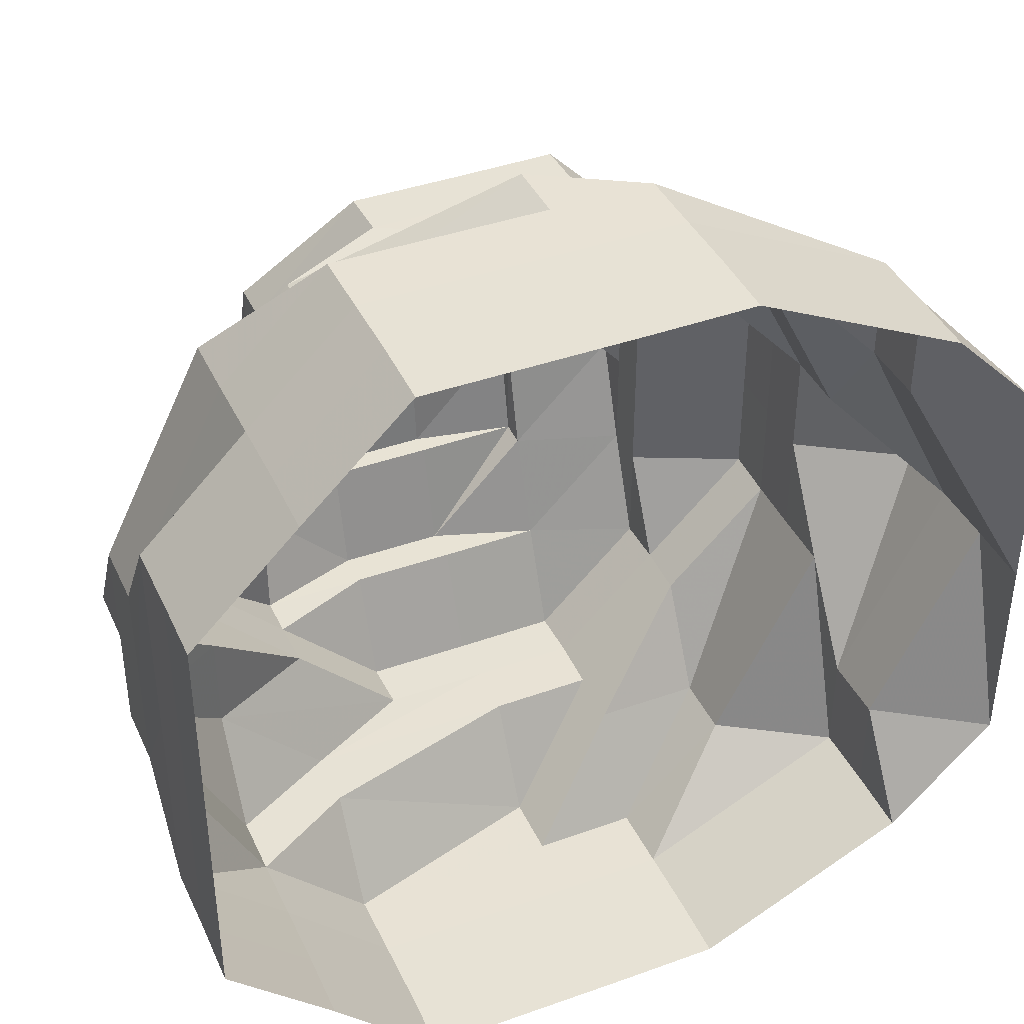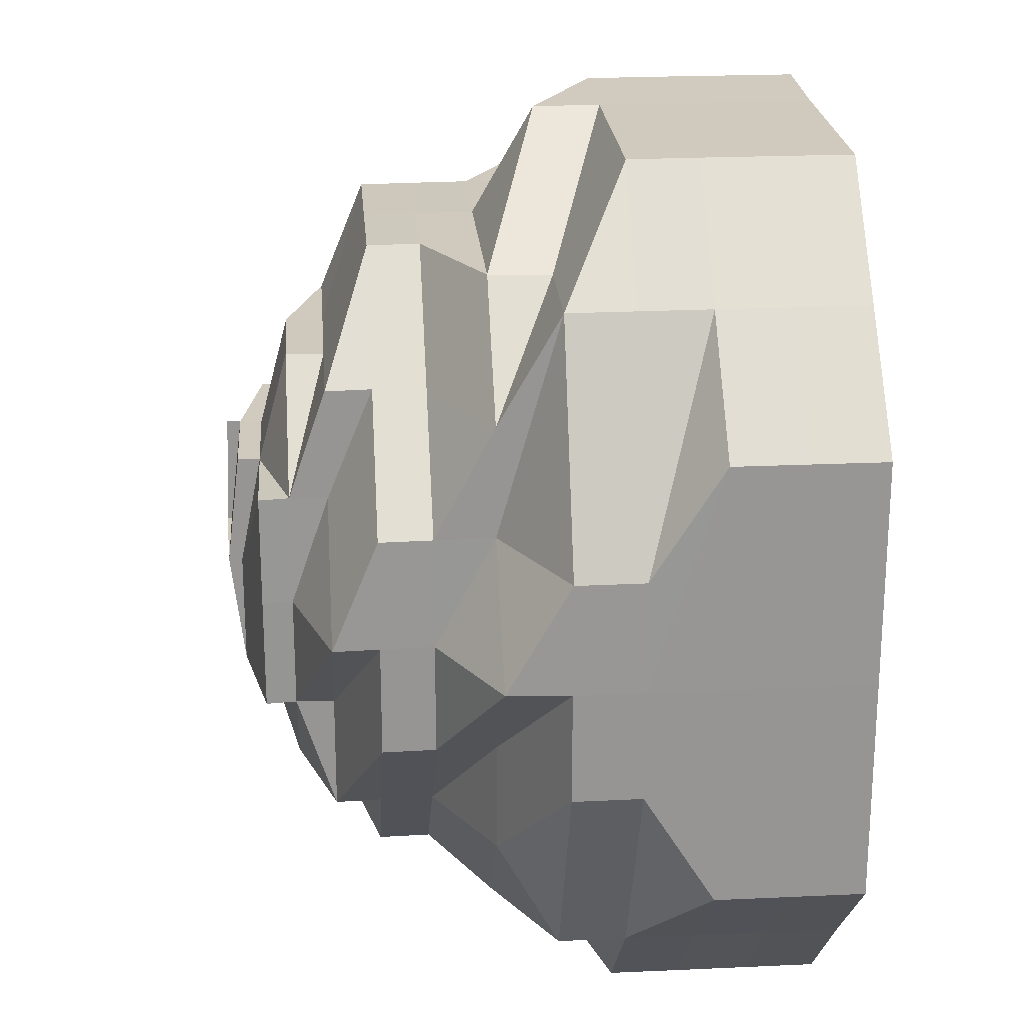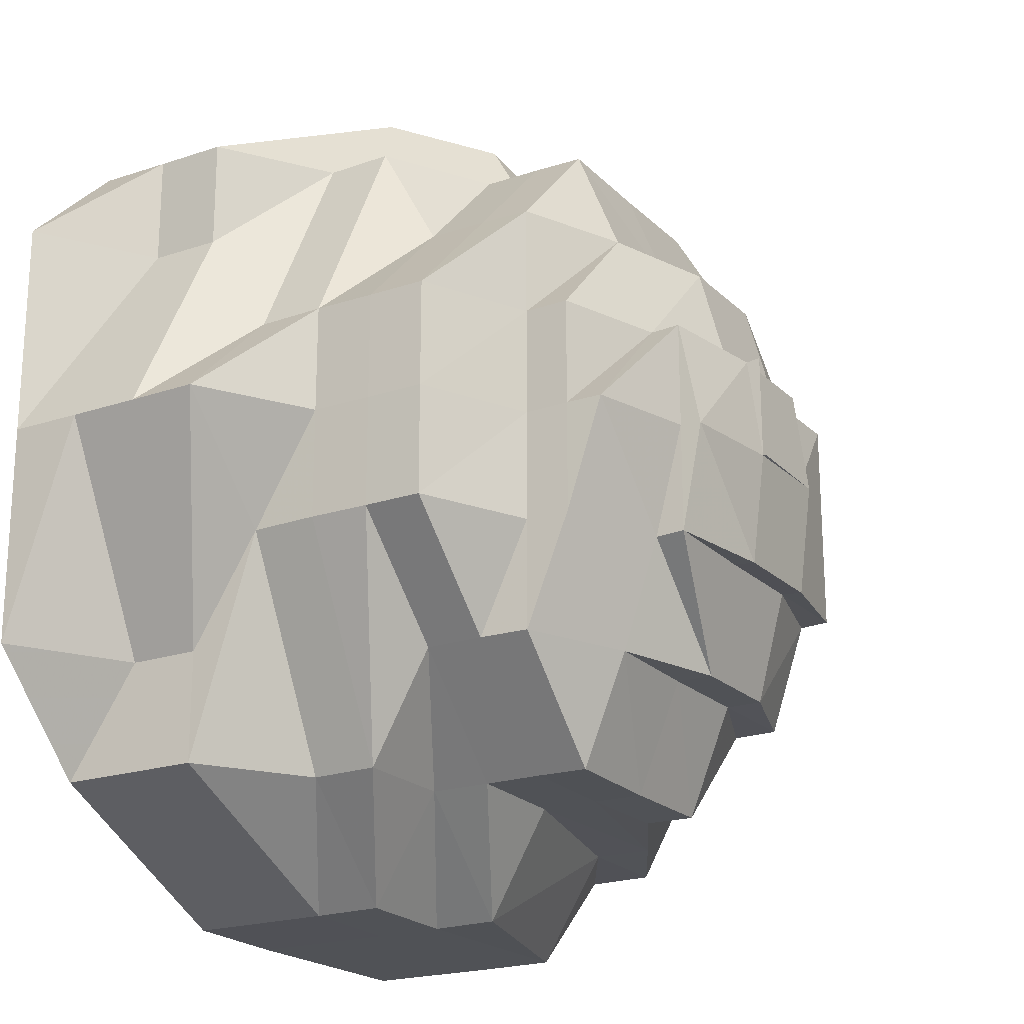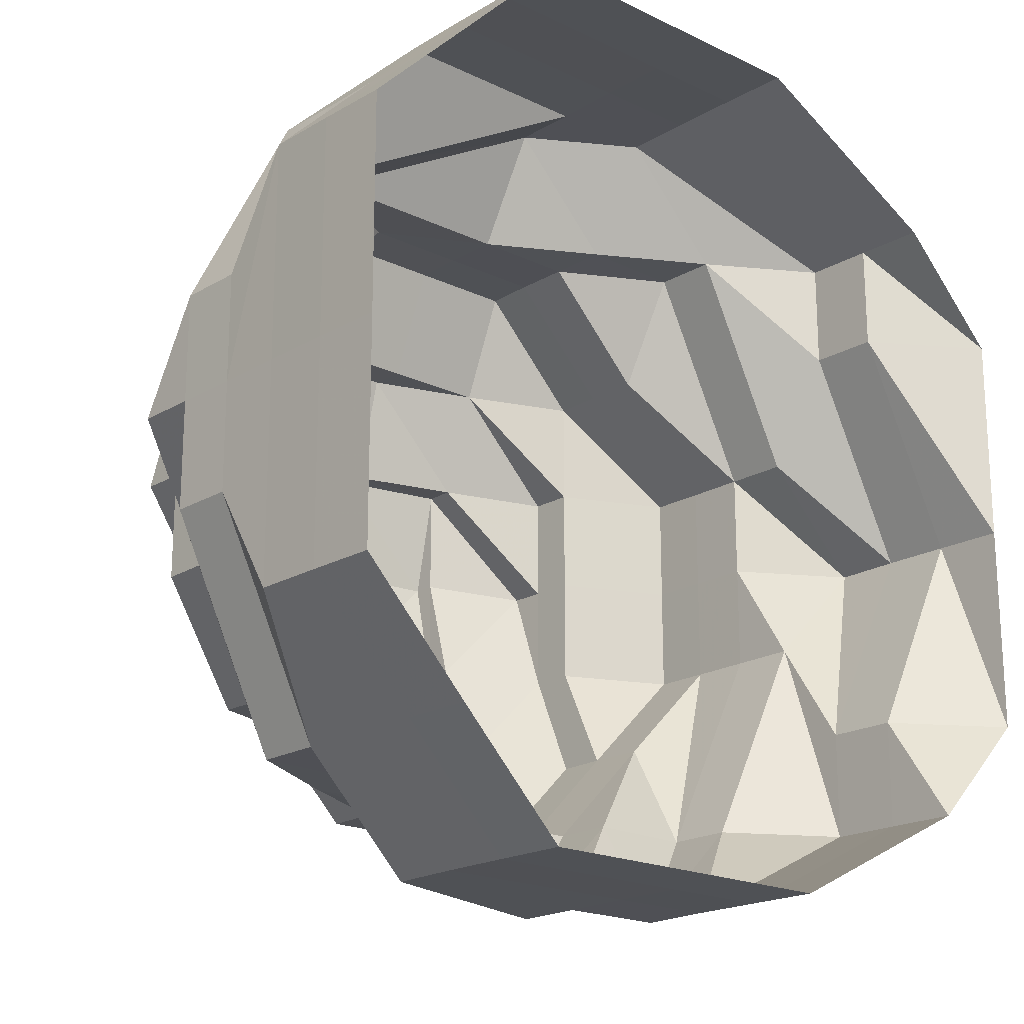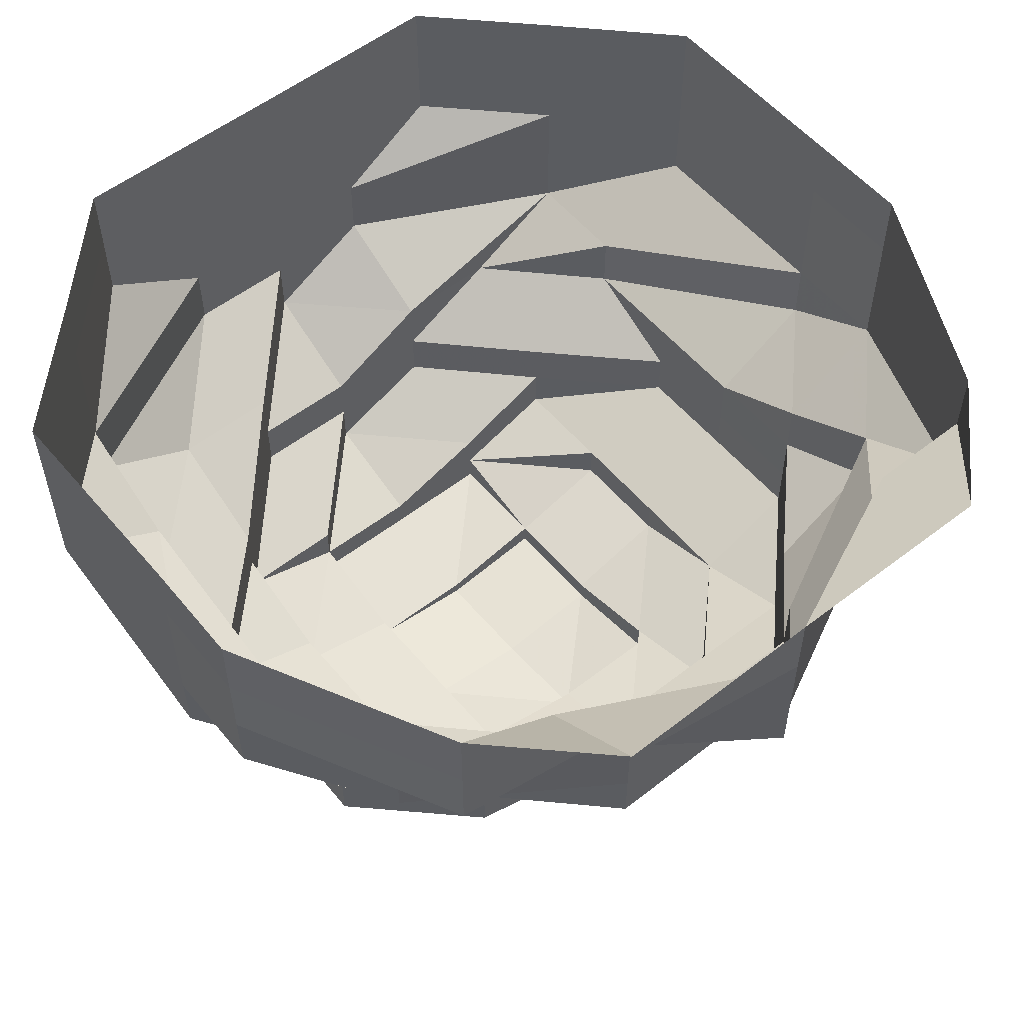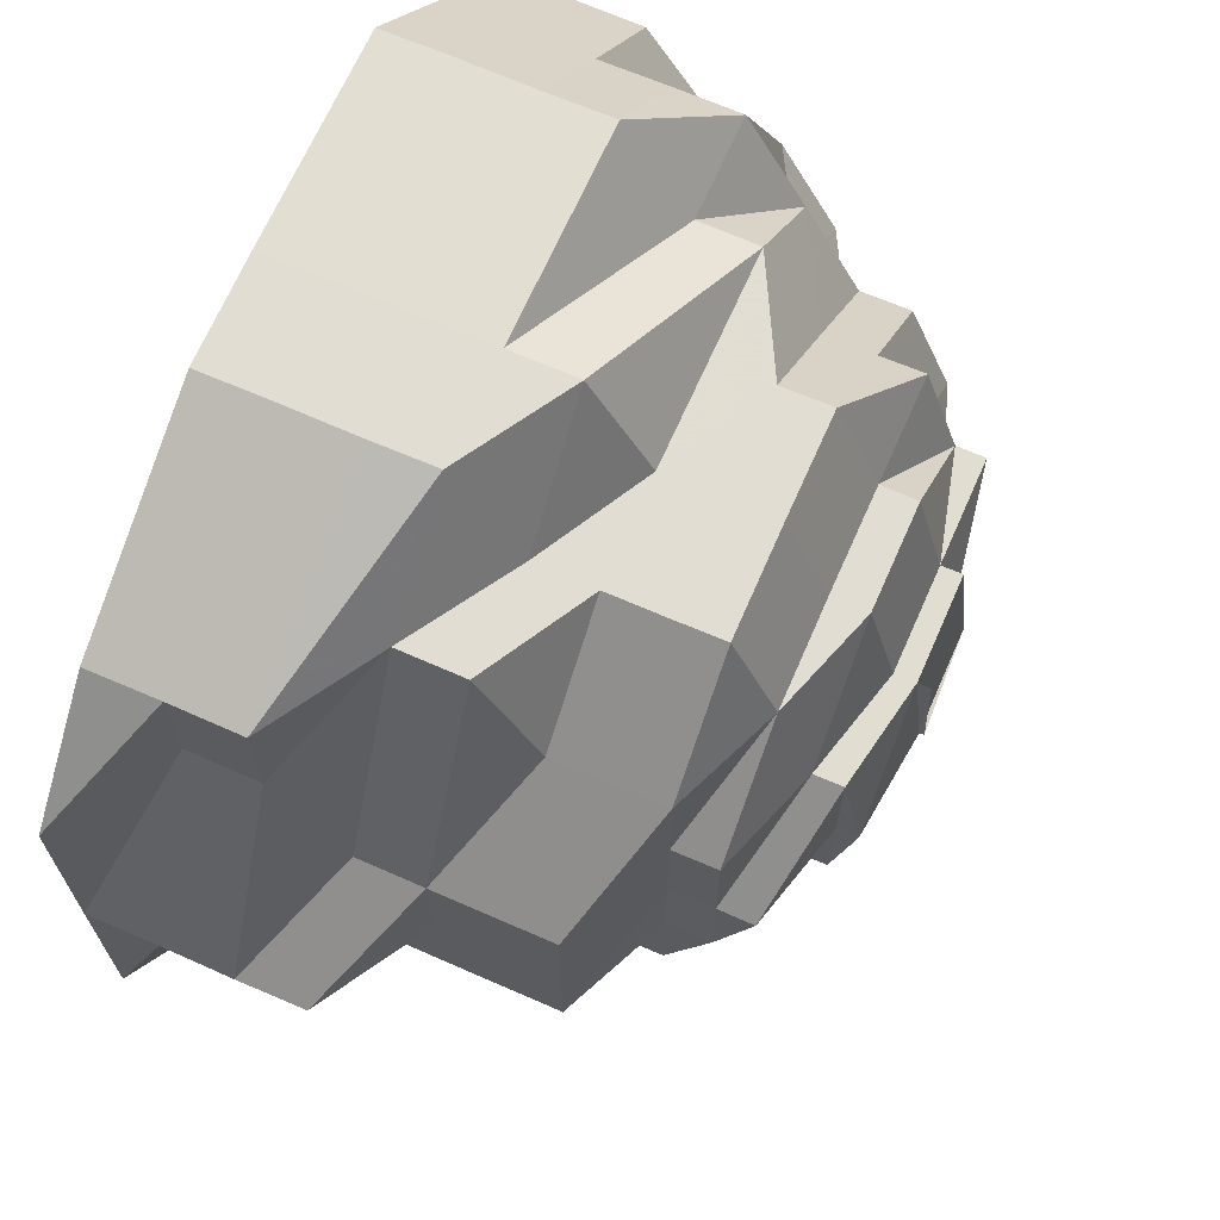
<metadata>
{"format":"obj","ext":"obj","renderer":"f3d","projection":"perspective","resolution":1024,"background":"white","views":[{"elev":40.5,"azim":-23.4,"up":"+Y"},{"elev":22.8,"azim":-94.5,"up":"+Y"},{"elev":-21.0,"azim":121.2,"up":"+Y"},{"elev":-19.5,"azim":-42.3,"up":"+Y"},{"elev":55.5,"azim":50.6,"up":"+Z"},{"elev":68.1,"azim":113.6,"up":"+Y"}]}
</metadata>
<code>
o 4816
v 2248 1878 10.4
v 2248 1878 10.4
v 2248 1878 10.39
v 2248 1878 10.39
v 2248 1878 10.4
v 2248 1878 10.39
v 2248 1878 10.4
v 2248 1878 10.39
v 2248 1878 10.4
v 2247 1878 10.39
v 2247 1878 10.4
v 2248 1878 10.39
v 2247 1878 10.39
v 2247 1878 10.4
v 2247 1878 10.39
v 2247 1878 10.39
v 2247 1878 10.39
v 2247 1878 10.4
v 2247 1878 10.39
v 2247 1878 10.39
v 2247 1878 10.4
v 2247 1878 10.39
v 2247 1878 10.39
v 2247 1878 10.4
v 2247 1878 10.39
v 2248 1878 10.39
v 2248 1878 10.4
v 2248 1878 10.39
v 2248 1878 10.39
v 2248 1878 10.4
v 2248 1878 10.39
v 2248 1878 10.39
v 2248 1878 10.4
v 2248 1878 10.39
v 2248 1878 10.39
v 2248 1878 10.4
v 2248 1878 10.39
v 2248 1878 10.39
v 2248 1878 10.4
v 2248 1878 10.39
v 2248 1878 10.39
v 2248 1878 10.4
v 2248 1878 10.39
v 2248 1878 10.39
v 2248 1878 10.39
v 2248 1878 10.39
v 2248 1878 10.39
v 2248 1878 10.38
v 2248 1878 10.39
v 2248 1878 10.38
v 2248 1878 10.38
v 2248 1878 10.38
v 2247 1878 10.38
v 2247 1878 10.37
v 2247 1878 10.38
v 2247 1878 10.37
v 2248 1878 10.37
v 2247 1878 10.37
v 2247 1878 10.37
v 2247 1878 10.37
v 2247 1878 10.38
v 2247 1878 10.37
v 2247 1878 10.38
v 2247 1878 10.37
v 2247 1878 10.37
v 2247 1878 10.37
v 2247 1878 10.37
v 2247 1878 10.37
v 2247 1878 10.36
v 2247 1878 10.37
v 2247 1878 10.36
v 2247 1878 10.37
v 2248 1878 10.36
v 2247 1878 10.38
v 2248 1878 10.38
v 2248 1878 10.37
v 2248 1878 10.37
v 2248 1878 10.36
v 2248 1878 10.38
v 2248 1878 10.37
v 2248 1878 10.37
v 2248 1878 10.36
v 2248 1878 10.38
v 2248 1878 10.37
v 2248 1878 10.37
v 2248 1878 10.36
v 2248 1878 10.38
v 2248 1878 10.37
v 2248 1878 10.37
v 2248 1878 10.36
v 2248 1878 10.38
v 2248 1878 10.37
v 2248 1878 10.37
v 2248 1878 10.36
v 2248 1878 10.38
v 2248 1878 10.37
v 2248 1878 10.37
v 2248 1878 10.36
v 2248 1878 10.38
v 2248 1878 10.37
v 2248 1878 10.37
v 2248 1878 10.37
v 2248 1878 10.37
v 2248 1878 10.36
v 2248 1878 10.37
v 2248 1878 10.36
v 2248 1878 10.37
v 2248 1878 10.36
v 2248 1878 10.36
v 2248 1878 10.37
v 2248 1878 10.36
v 2248 1878 10.36
v 2248 1878 10.36
v 2248 1878 10.35
v 2248 1878 10.36
v 2248 1878 10.36
v 2248 1878 10.35
v 2248 1878 10.36
v 2248 1878 10.35
v 2248 1878 10.35
v 2248 1878 10.36
v 2248 1878 10.35
v 2248 1878 10.35
v 2248 1878 10.35
v 2248 1878 10.36
v 2248 1878 10.36
v 2248 1878 10.35
v 2248 1878 10.35
v 2248 1878 10.36
v 2248 1878 10.35
v 2248 1878 10.35
v 2248 1878 10.36
v 2247 1878 10.36
v 2248 1878 10.35
v 2248 1878 10.35
v 2248 1878 10.35
v 2248 1878 10.35
v 2248 1878 10.35
v 2248 1878 10.35
v 2248 1878 10.35
v 2248 1878 10.35
v 2248 1878 10.35
v 2248 1878 10.35
v 2248 1878 10.35
v 2248 1878 10.35
v 2248 1878 10.35
v 2248 1878 10.35
v 2248 1878 10.35
v 2248 1878 10.35
v 2248 1878 10.35
v 2248 1878 10.35
v 2248 1878 10.35
v 2248 1878 10.35
v 2248 1878 10.35
v 2248 1878 10.35
v 2248 1878 10.35
v 2248 1878 10.35
v 2248 1878 10.35
v 2248 1878 10.35
v 2248 1878 10.35
v 2248 1878 10.35
v 2248 1878 10.35
v 2248 1878 10.35
v 2248 1878 10.35
v 2248 1878 10.35
v 2248 1878 10.35
v 2248 1878 10.35
v 2248 1878 10.35
v 2248 1878 10.35
v 2248 1878 10.35
v 2248 1878 10.35
v 2248 1878 10.35
v 2248 1878 10.35
v 2248 1878 10.35
v 2248 1878 10.35
v 2248 1878 10.35
v 2248 1878 10.35
v 2248 1878 10.35
v 2248 1878 10.35
v 2248 1878 10.35
v 2248 1878 10.35
v 2248 1878 10.35
v 2248 1878 10.35
v 2248 1878 10.35
v 2248 1878 10.35
v 2248 1878 10.35
v 2248 1878 10.35
v 2248 1878 10.35
v 2248 1878 10.35
v 2247 1878 10.35
v 2248 1878 10.35
v 2248 1878 10.35
v 2247 1878 10.36
v 2247 1878 10.36
v 2247 1878 10.36
v 2247 1878 10.37
v 2248 1878 10.36
v 2248 1878 10.36
v 2248 1878 10.35
v 2248 1878 10.37
v 2248 1878 10.36
v 2248 1878 10.36
v 2248 1878 10.35
v 2248 1878 10.35
v 2248 1878 10.35
v 2248 1878 10.37
v 2248 1878 10.35
v 2248 1878 10.35
v 2248 1878 10.35
v 2248 1878 10.35
v 2248 1878 10.35
v 2248 1878 10.35
f 1 2 3
f 3 2 4
f 2 5 4
f 6 1 3
f 7 1 6
f 4 5 8
f 5 9 8
f 10 7 6
f 11 7 10
f 6 3 12
f 13 11 10
f 14 11 13
f 10 6 15
f 15 6 12
f 13 10 16
f 16 10 15
f 17 14 13
f 18 14 17
f 19 13 16
f 17 13 19
f 20 18 17
f 21 18 20
f 22 17 19
f 20 17 22
f 23 21 20
f 24 21 23
f 25 20 22
f 23 20 25
f 26 24 23
f 27 24 26
f 28 23 25
f 26 23 28
f 29 27 26
f 30 27 29
f 31 26 28
f 29 26 31
f 32 30 29
f 33 30 32
f 34 29 31
f 32 29 34
f 35 33 32
f 36 33 35
f 37 32 34
f 35 32 37
f 38 36 35
f 39 36 38
f 40 35 37
f 38 35 40
f 41 39 38
f 42 39 41
f 43 38 40
f 41 38 43
f 44 42 41
f 9 42 44
f 8 9 44
f 44 41 45
f 45 41 43
f 8 44 46
f 46 44 45
f 47 8 46
f 4 8 47
f 46 45 48
f 49 4 47
f 3 4 49
f 12 3 49
f 47 46 50
f 50 46 48
f 49 47 51
f 51 47 50
f 12 49 52
f 52 49 51
f 53 12 52
f 15 12 53
f 53 52 54
f 55 15 53
f 16 15 55
f 56 53 54
f 55 53 56
f 54 52 57
f 52 51 57
f 56 54 58
f 59 57 60
f 61 16 55
f 19 16 61
f 62 55 56
f 61 55 62
f 63 19 61
f 22 19 63
f 64 61 62
f 63 61 64
f 62 56 65
f 65 56 58
f 58 66 67
f 68 62 65
f 64 62 68
f 65 58 69
f 70 63 64
f 68 65 71
f 71 65 69
f 72 64 68
f 70 64 72
f 73 68 71
f 72 68 73
f 74 63 70
f 74 22 63
f 25 22 74
f 75 25 74
f 28 25 75
f 76 74 70
f 75 74 76
f 77 70 72
f 76 70 77
f 77 72 78
f 78 72 73
f 79 28 75
f 31 28 79
f 80 75 76
f 79 75 80
f 81 76 77
f 80 76 81
f 82 77 78
f 81 77 82
f 83 31 79
f 34 31 83
f 84 79 80
f 83 79 84
f 85 80 81
f 84 80 85
f 86 81 82
f 85 81 86
f 87 34 83
f 37 34 87
f 88 83 84
f 87 83 88
f 89 84 85
f 88 84 89
f 90 85 86
f 89 85 90
f 91 37 87
f 40 37 91
f 92 87 88
f 91 87 92
f 93 88 89
f 92 88 93
f 94 89 90
f 93 89 94
f 95 40 91
f 43 40 95
f 96 91 92
f 95 91 96
f 97 92 93
f 96 92 97
f 98 93 94
f 97 93 98
f 99 43 95
f 45 43 99
f 48 45 99
f 99 95 100
f 100 95 96
f 48 99 101
f 101 99 100
f 102 48 101
f 50 48 102
f 103 96 97
f 100 96 103
f 103 97 104
f 104 97 98
f 105 100 103
f 101 100 105
f 106 103 104
f 105 103 106
f 107 101 105
f 102 101 107
f 108 105 106
f 107 105 108
f 106 104 109
f 110 102 107
f 108 106 111
f 111 106 109
f 112 107 108
f 110 107 112
f 113 108 111
f 112 108 113
f 111 109 114
f 109 104 115
f 109 115 114
f 104 98 115
f 115 98 116
f 98 94 116
f 115 116 117
f 114 115 117
f 116 94 118
f 94 90 118
f 117 116 119
f 116 118 119
f 114 117 120
f 117 119 120
f 118 90 121
f 90 86 121
f 119 118 122
f 118 121 122
f 119 122 123
f 120 119 123
f 122 121 124
f 121 86 125
f 121 125 124
f 86 82 125
f 125 82 126
f 125 126 124
f 82 78 126
f 122 124 127
f 123 122 127
f 124 126 128
f 126 78 129
f 126 129 128
f 78 73 129
f 124 128 130
f 127 124 130
f 128 129 131
f 128 131 130
f 129 73 132
f 129 132 131
f 73 71 132
f 132 71 133
f 71 69 133
f 131 132 134
f 132 133 134
f 130 131 135
f 131 134 135
f 130 135 136
f 137 130 136
f 127 130 137
f 137 136 138
f 139 127 137
f 123 127 139
f 140 137 138
f 139 137 140
f 140 138 141
f 142 143 141
f 136 144 138
f 136 135 144
f 145 123 139
f 145 139 140
f 120 123 145
f 146 145 140
f 147 145 146
f 147 120 145
f 148 140 149
f 150 147 148
f 151 147 150
f 149 152 153
f 144 154 152
f 144 155 154
f 156 157 149
f 158 144 159
f 157 160 161
f 162 160 163
f 164 160 165
f 162 166 167
f 156 166 167
f 164 168 167
f 164 169 167
f 159 170 171
f 143 172 170
f 170 173 174
f 175 176 173
f 177 178 170
f 178 179 180
f 181 177 170
f 181 182 177
f 177 183 184
f 182 185 177
f 186 182 187
f 188 189 183
f 182 188 185
f 190 188 182
f 191 190 182
f 135 191 144
f 135 134 191
f 134 192 191
f 192 190 191
f 134 133 192
f 133 193 192
f 192 193 190
f 133 69 193
f 190 194 188
f 193 194 190
f 69 195 193
f 193 195 194
f 69 58 195
f 58 196 195
f 195 197 194
f 195 196 197
f 194 198 188
f 194 197 198
f 188 198 199
f 196 200 197
f 196 57 200
f 197 201 198
f 197 200 201
f 198 202 199
f 198 201 202
f 199 202 203
f 200 110 201
f 201 112 202
f 201 110 112
f 202 112 113
f 202 113 203
f 204 203 205
f 200 206 110
f 57 206 200
f 206 102 110
f 57 51 206
f 206 50 102
f 51 50 206
f 203 113 207
f 113 111 207
f 207 111 114
f 203 207 208
f 185 203 208
f 185 208 209
f 210 211 209
f 207 114 212
f 208 207 212
f 208 212 209
f 212 114 120
f 209 212 147
f 212 120 147

</code>
